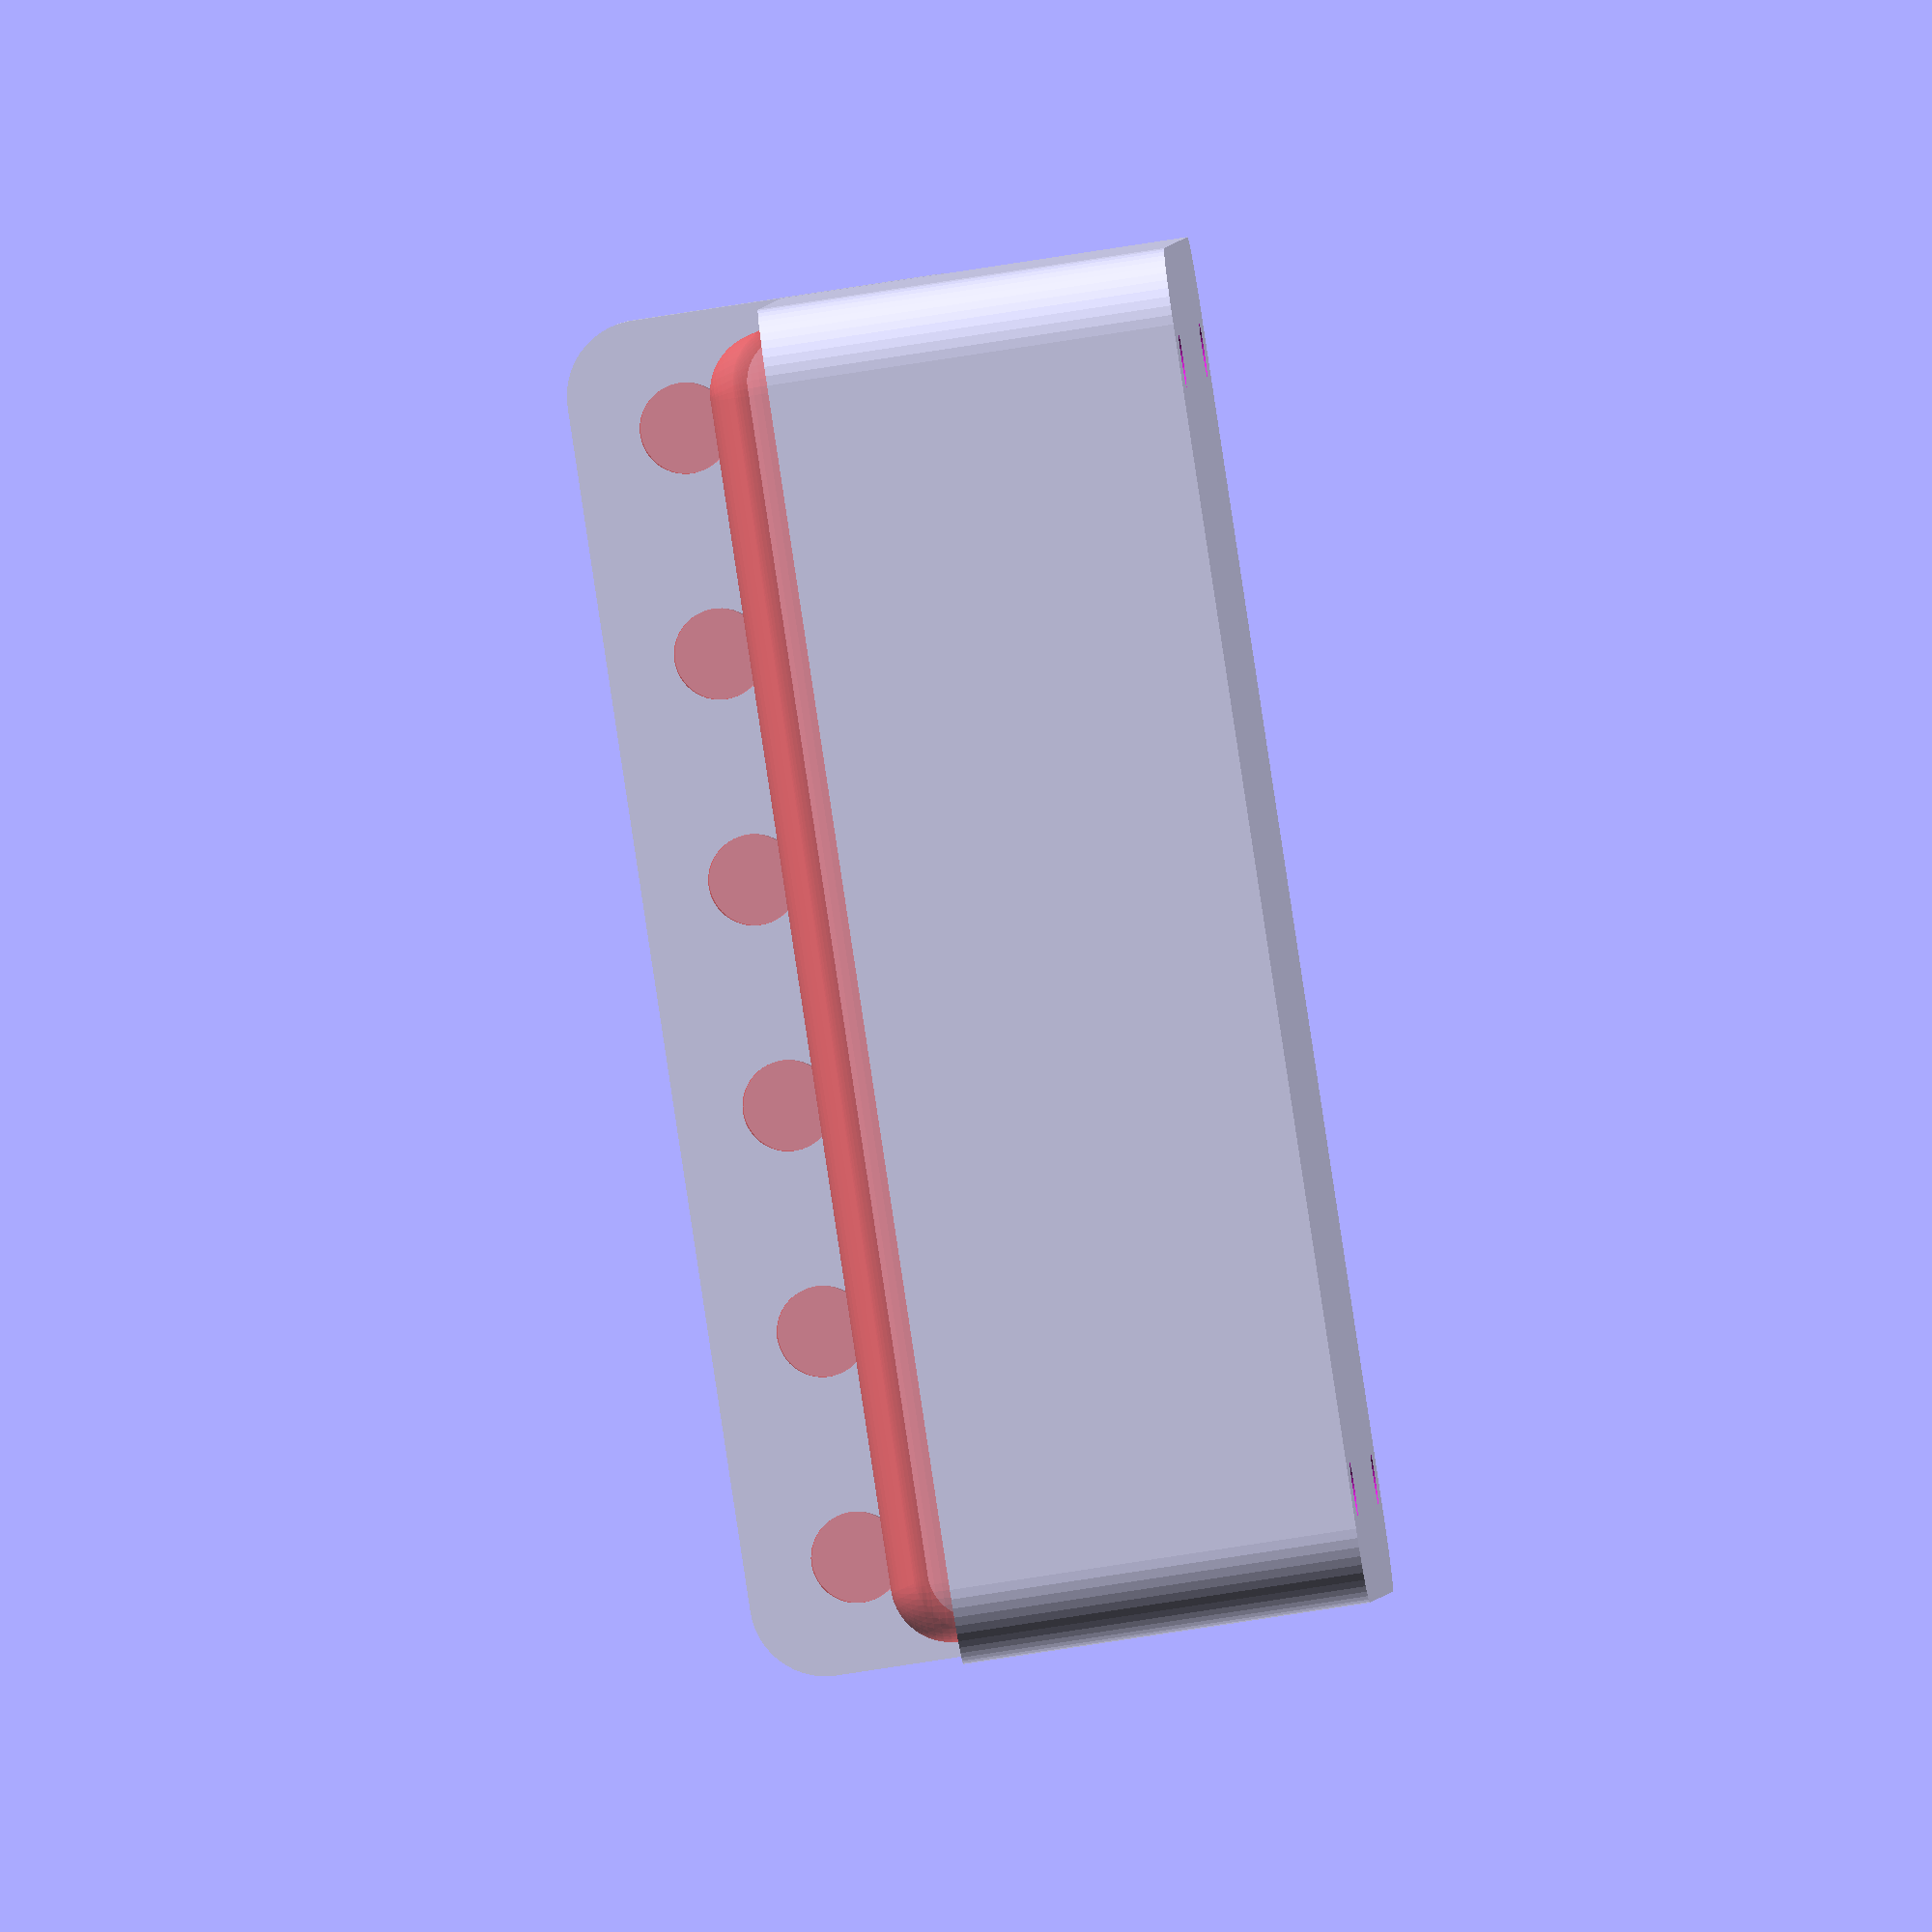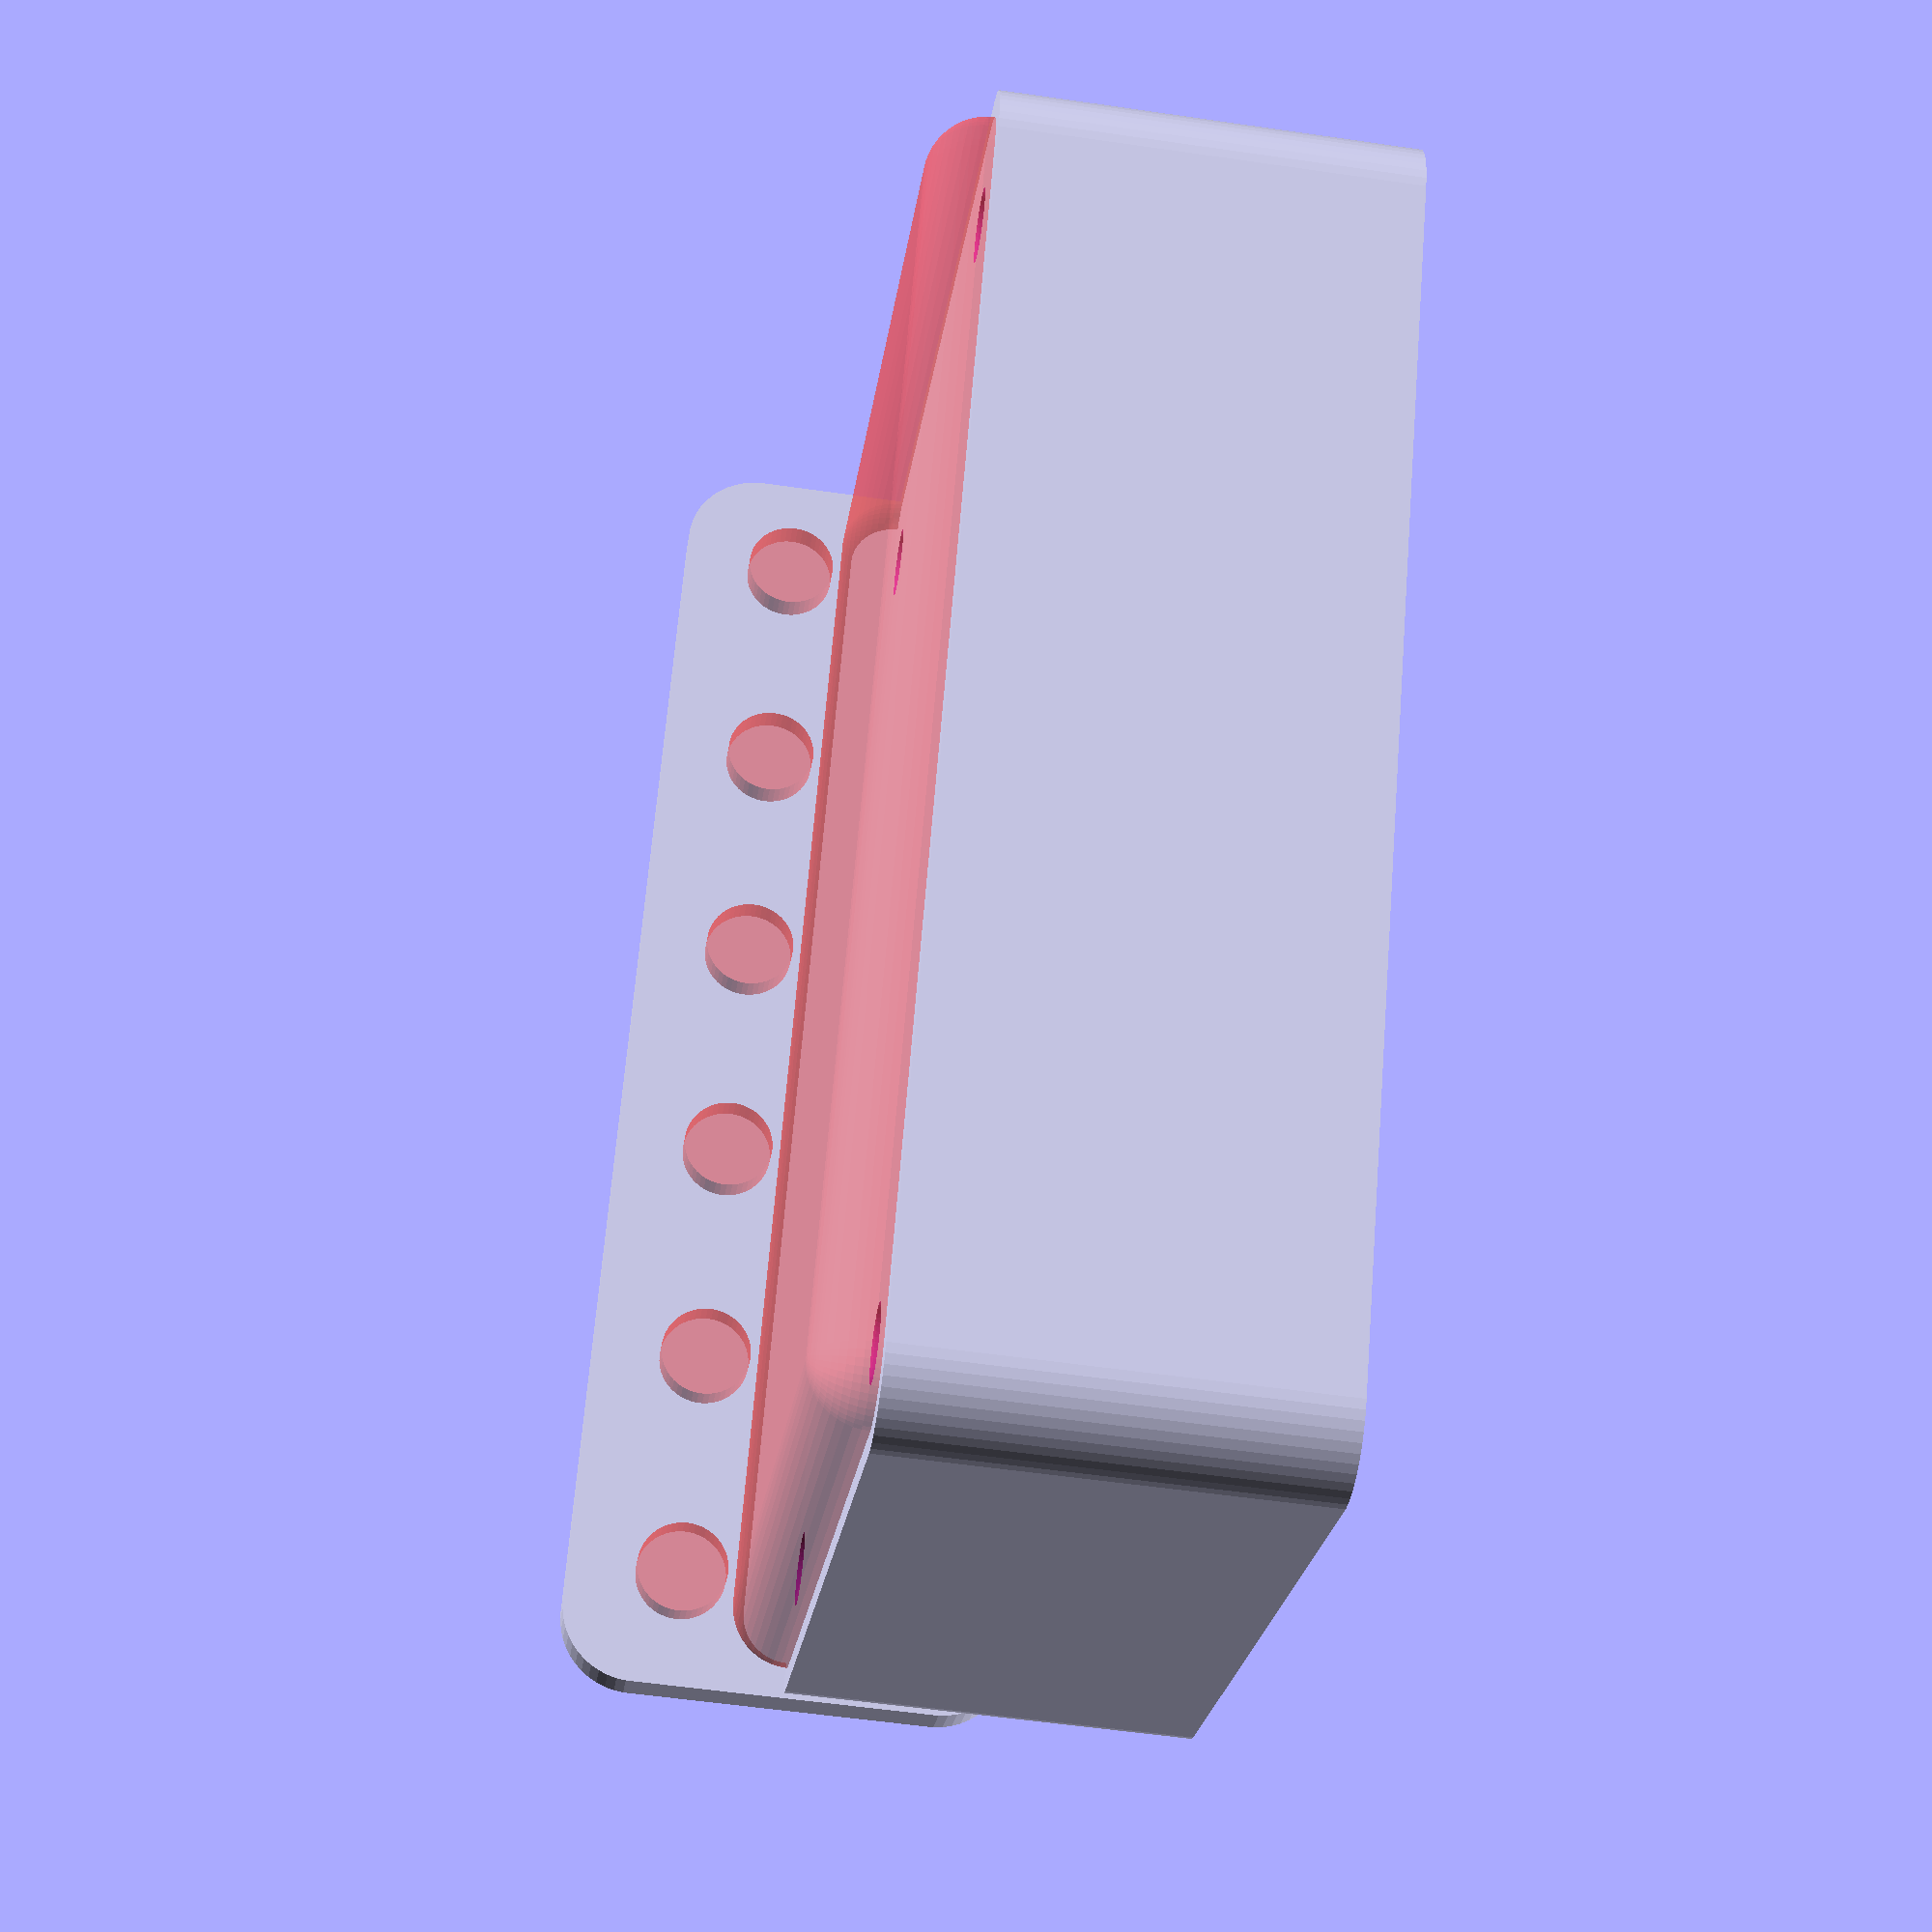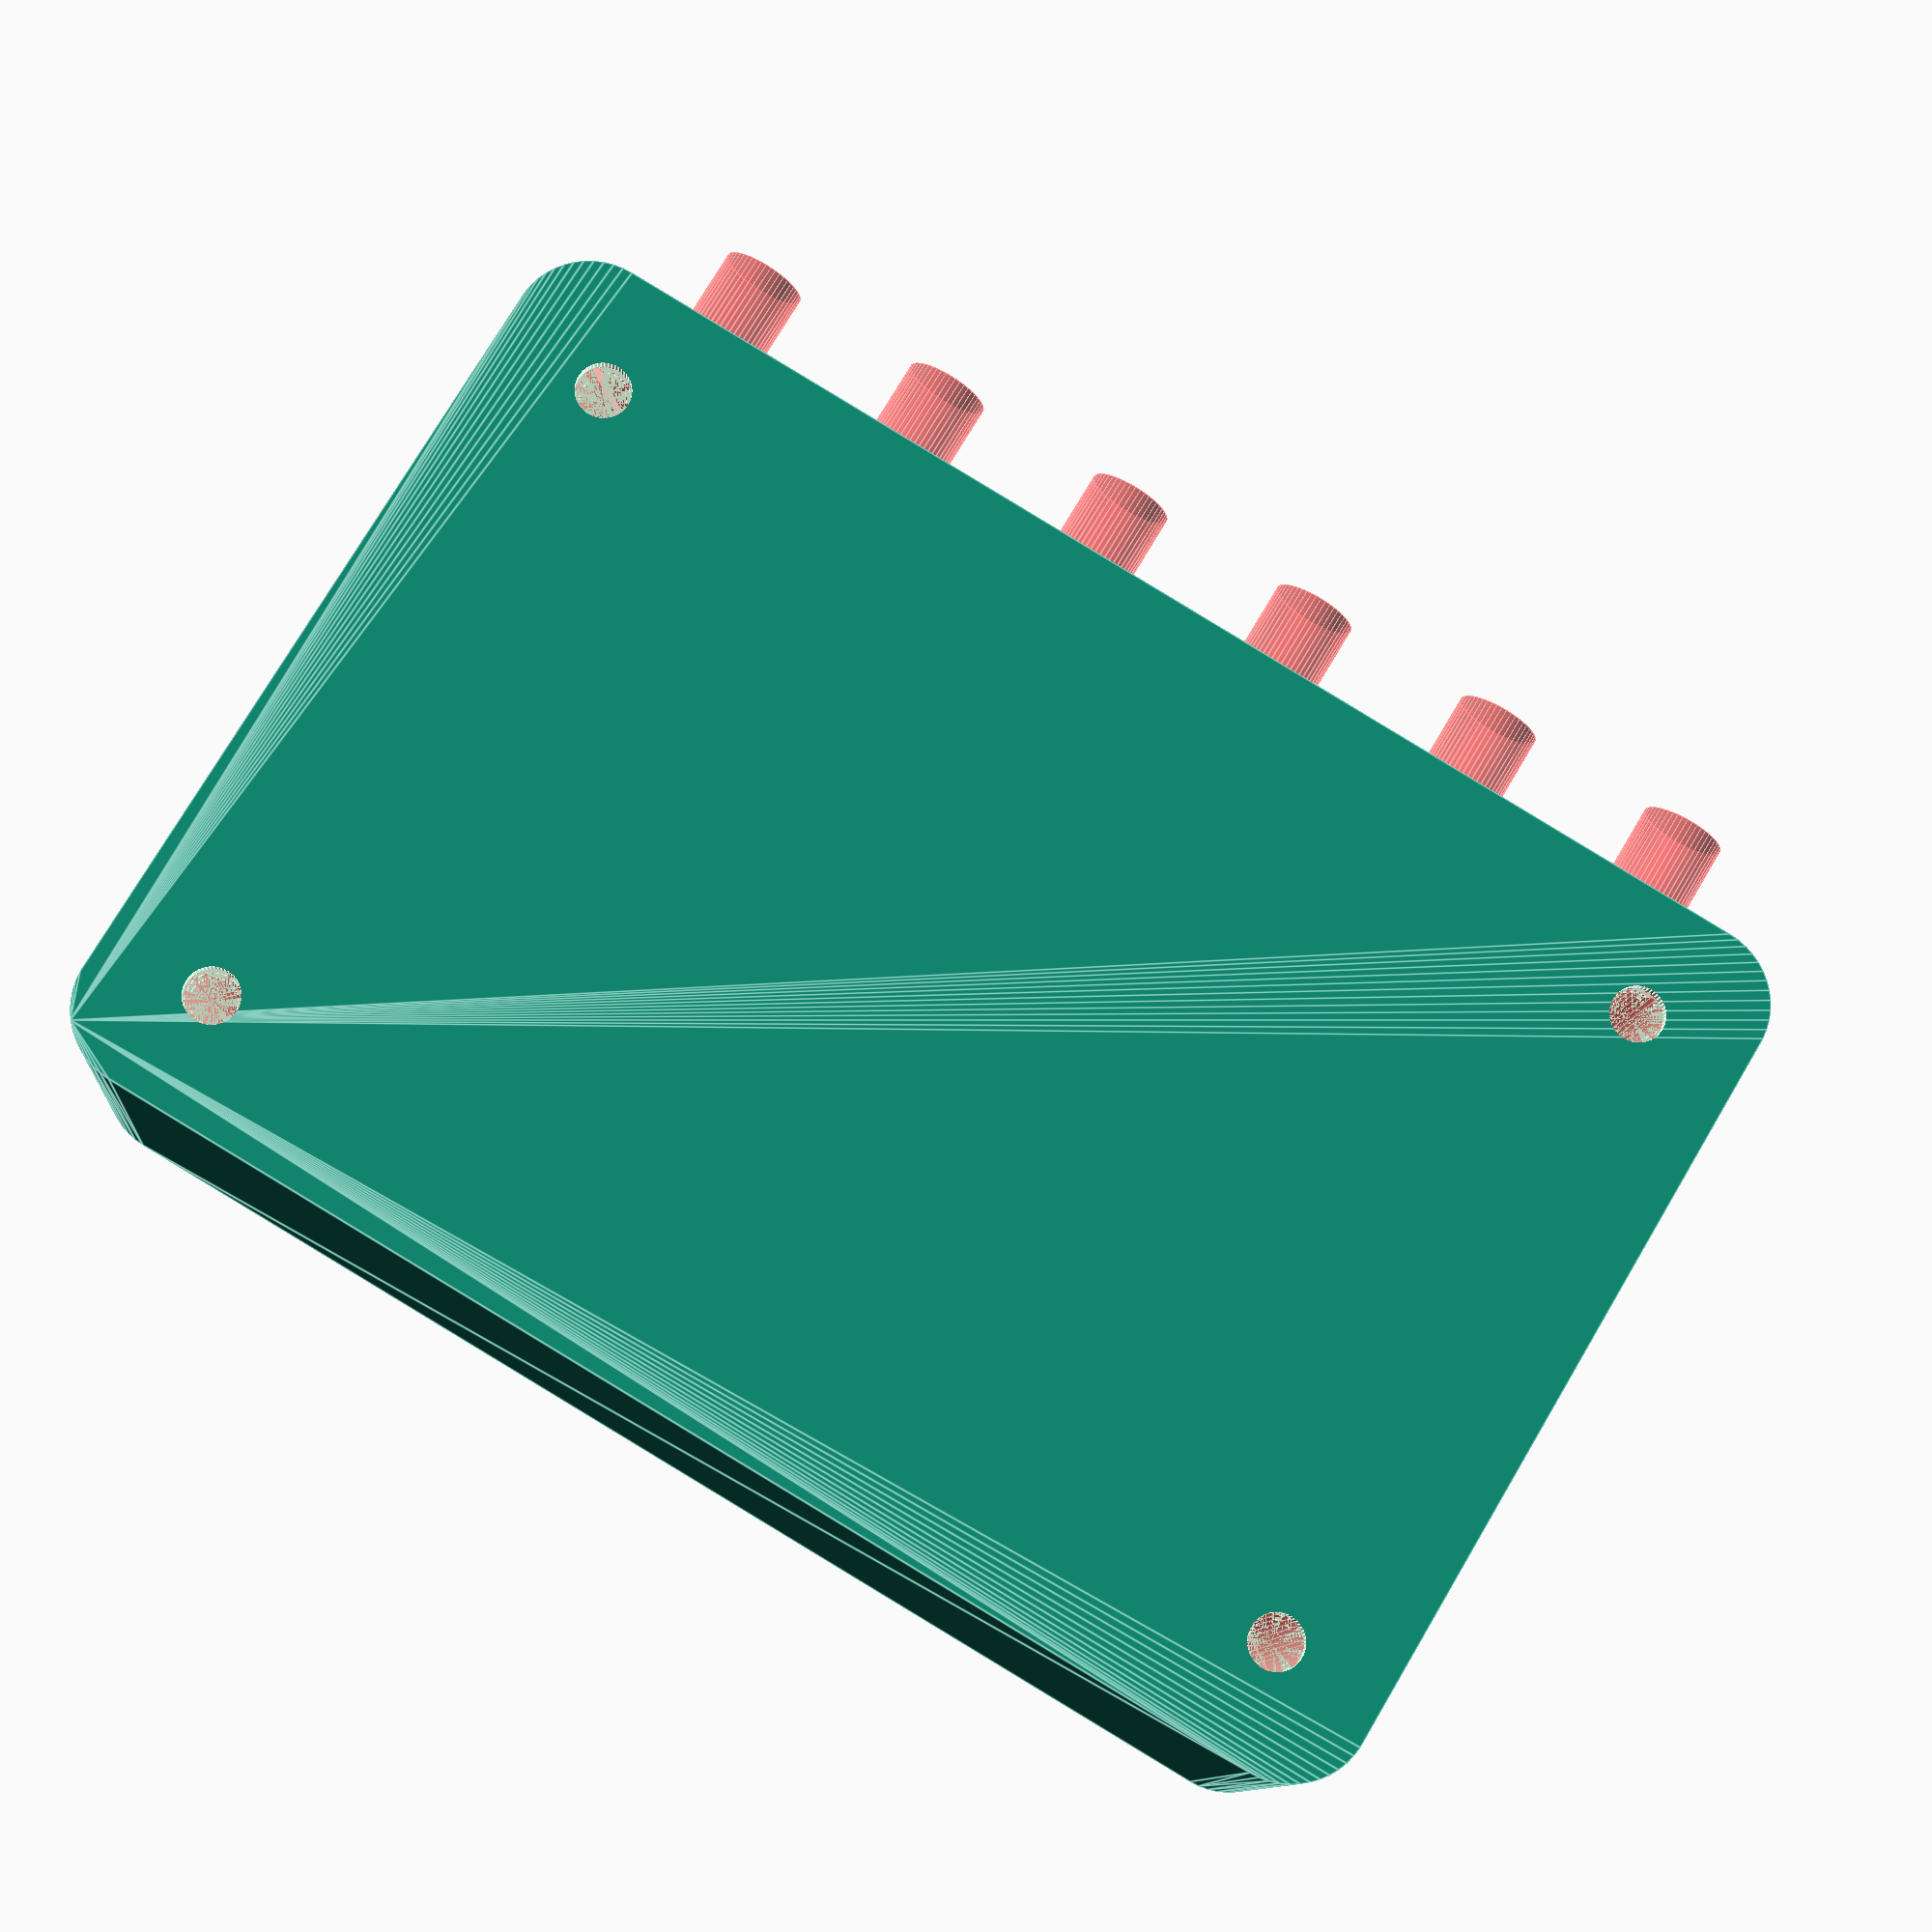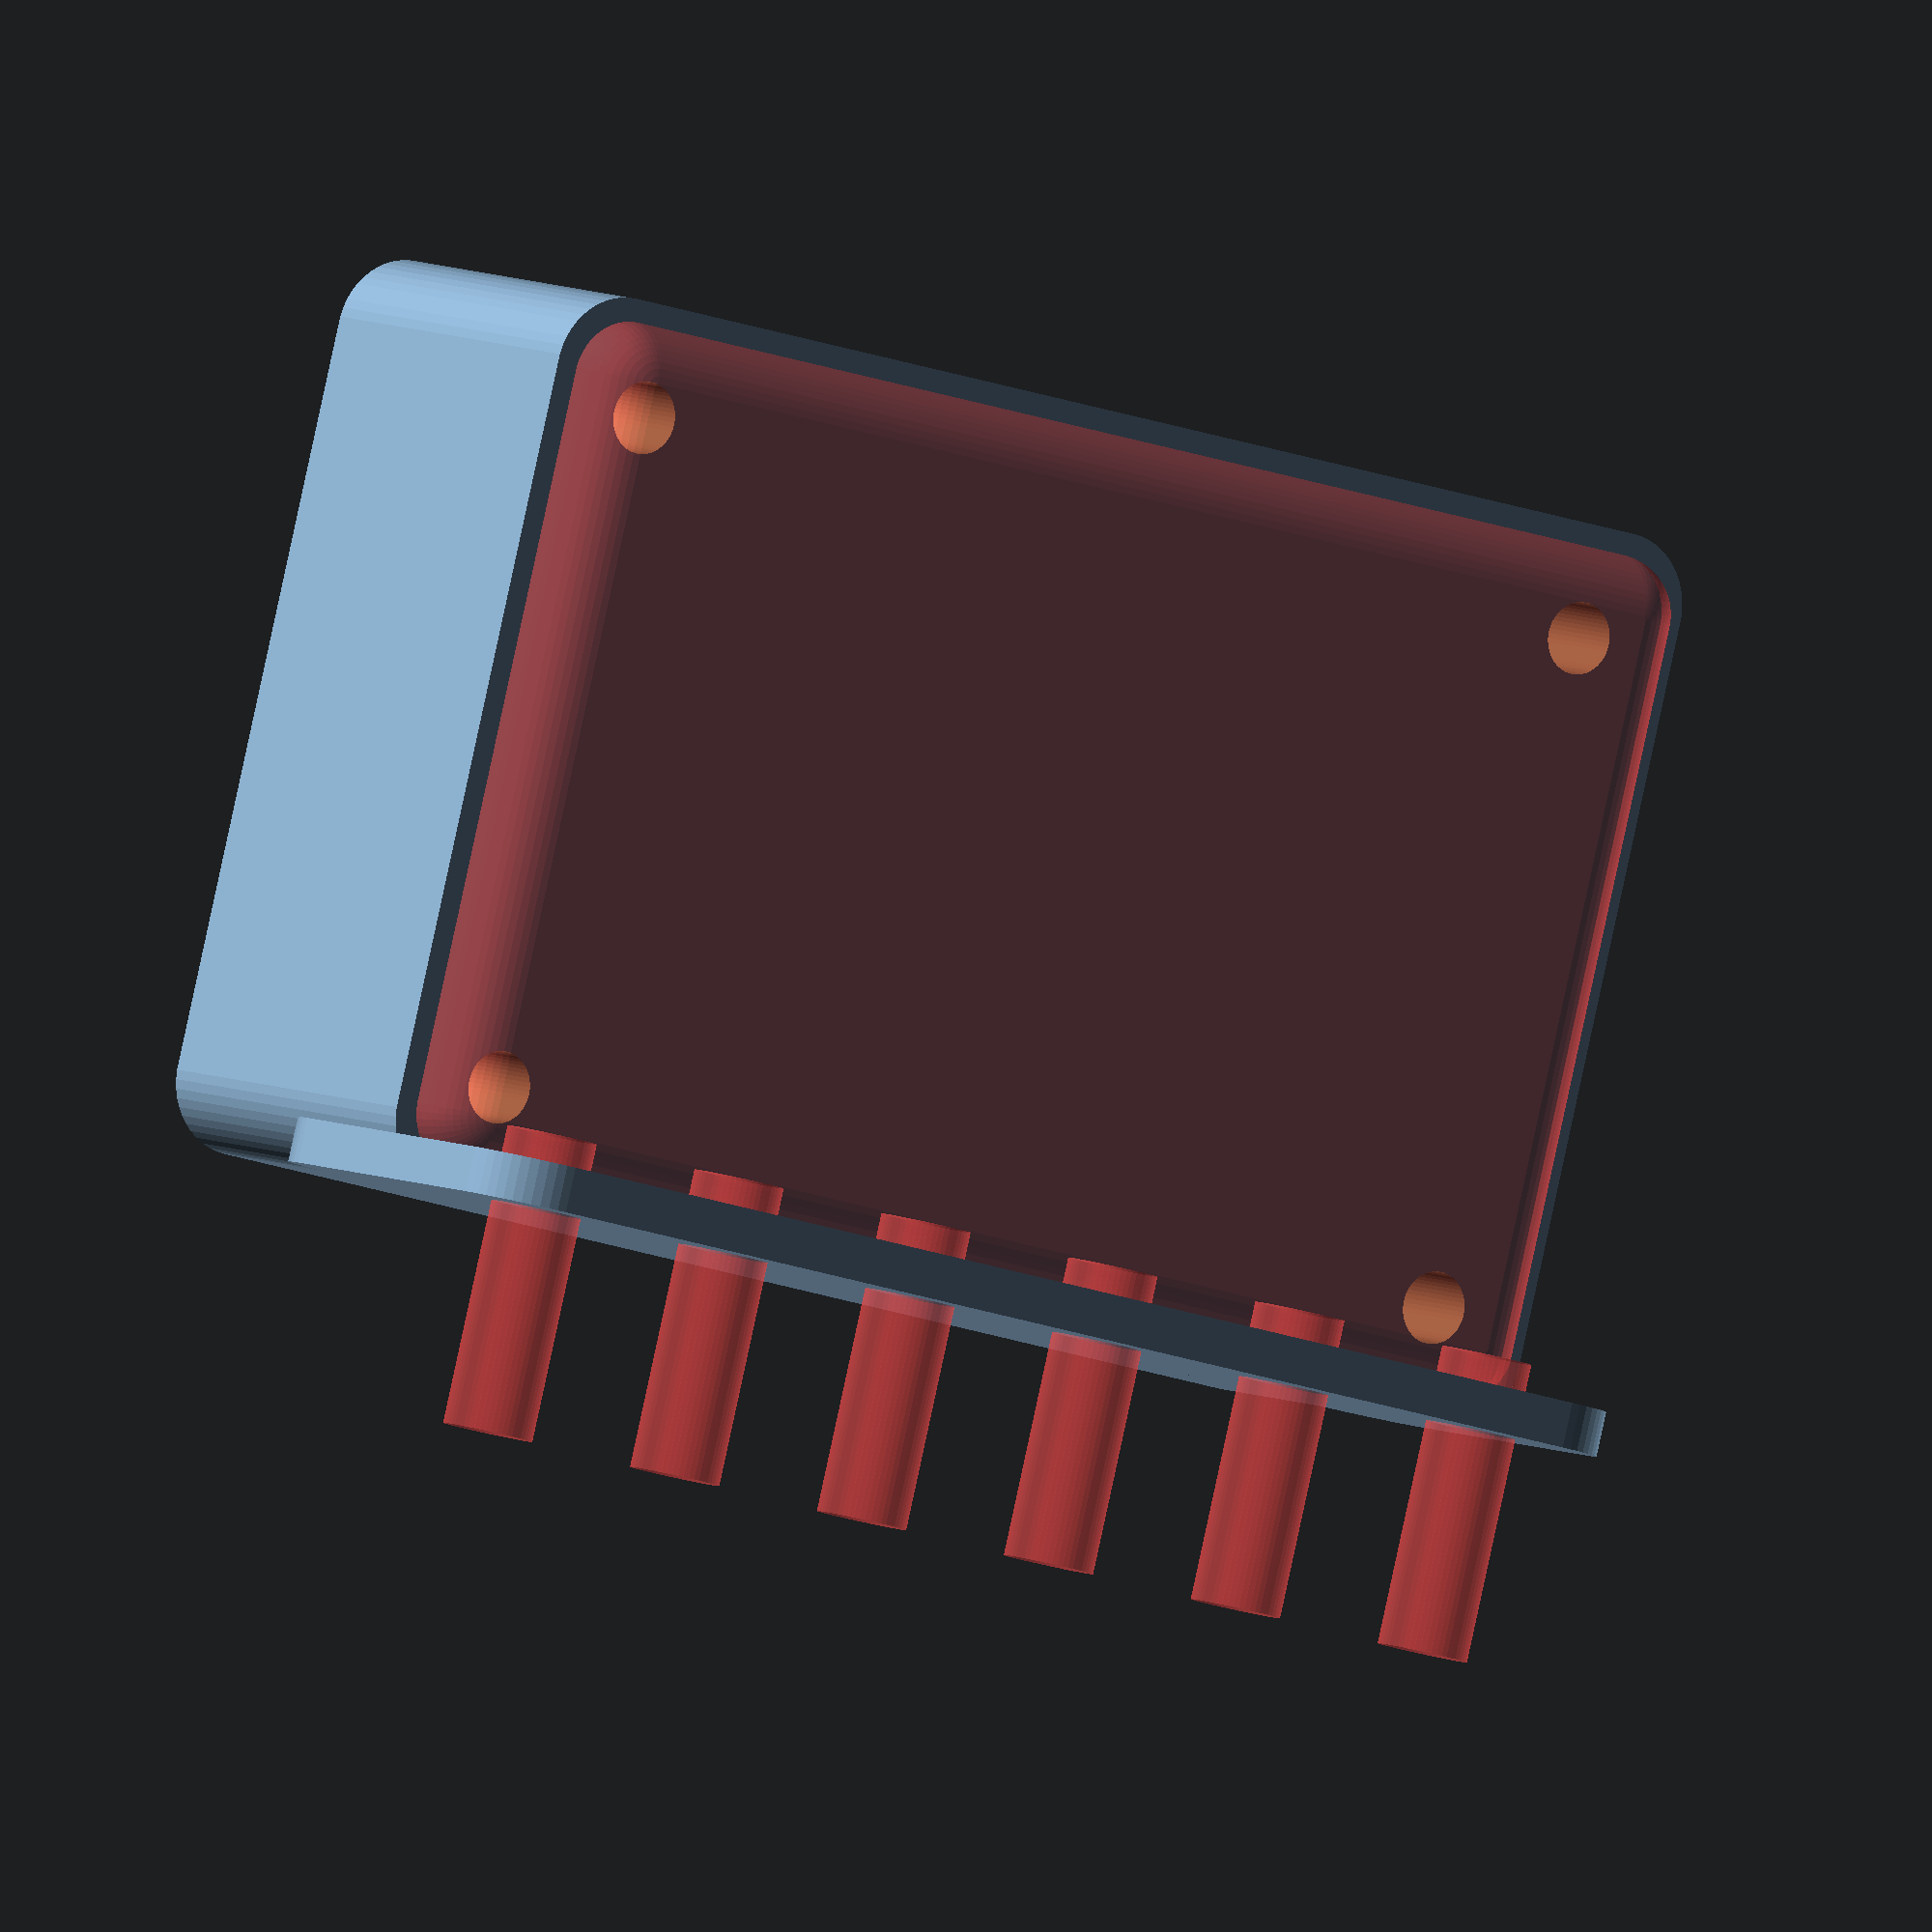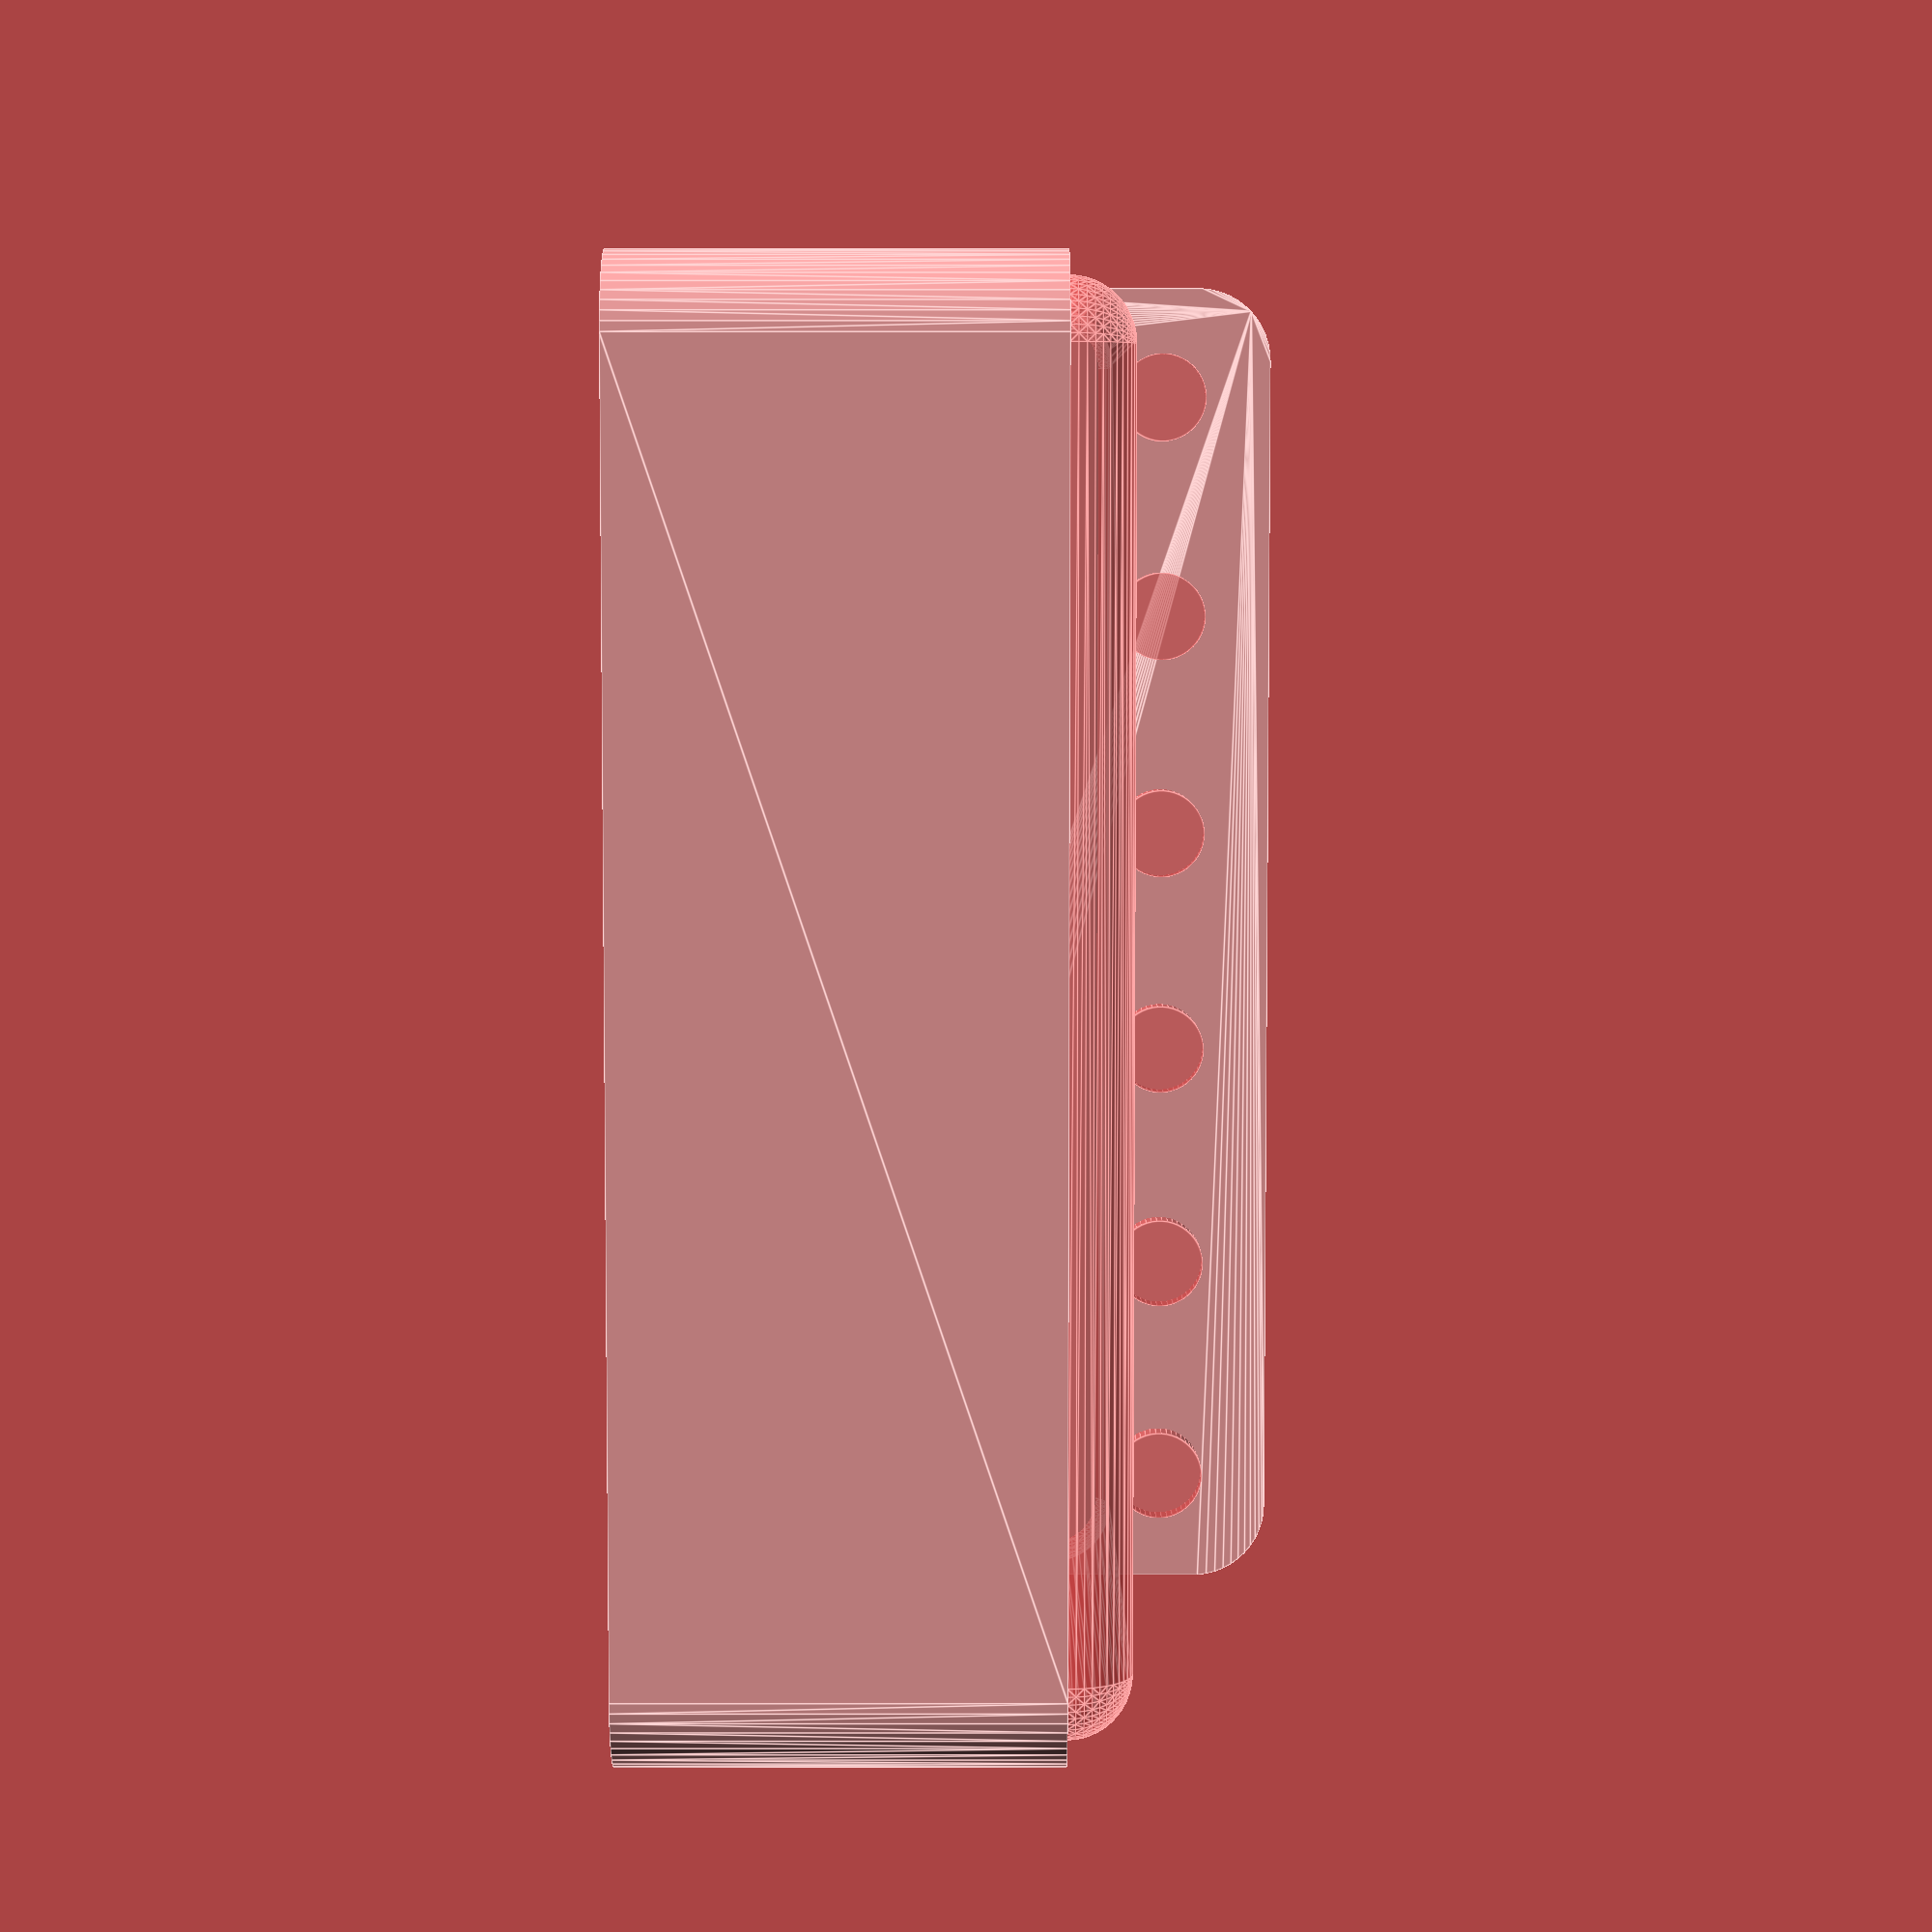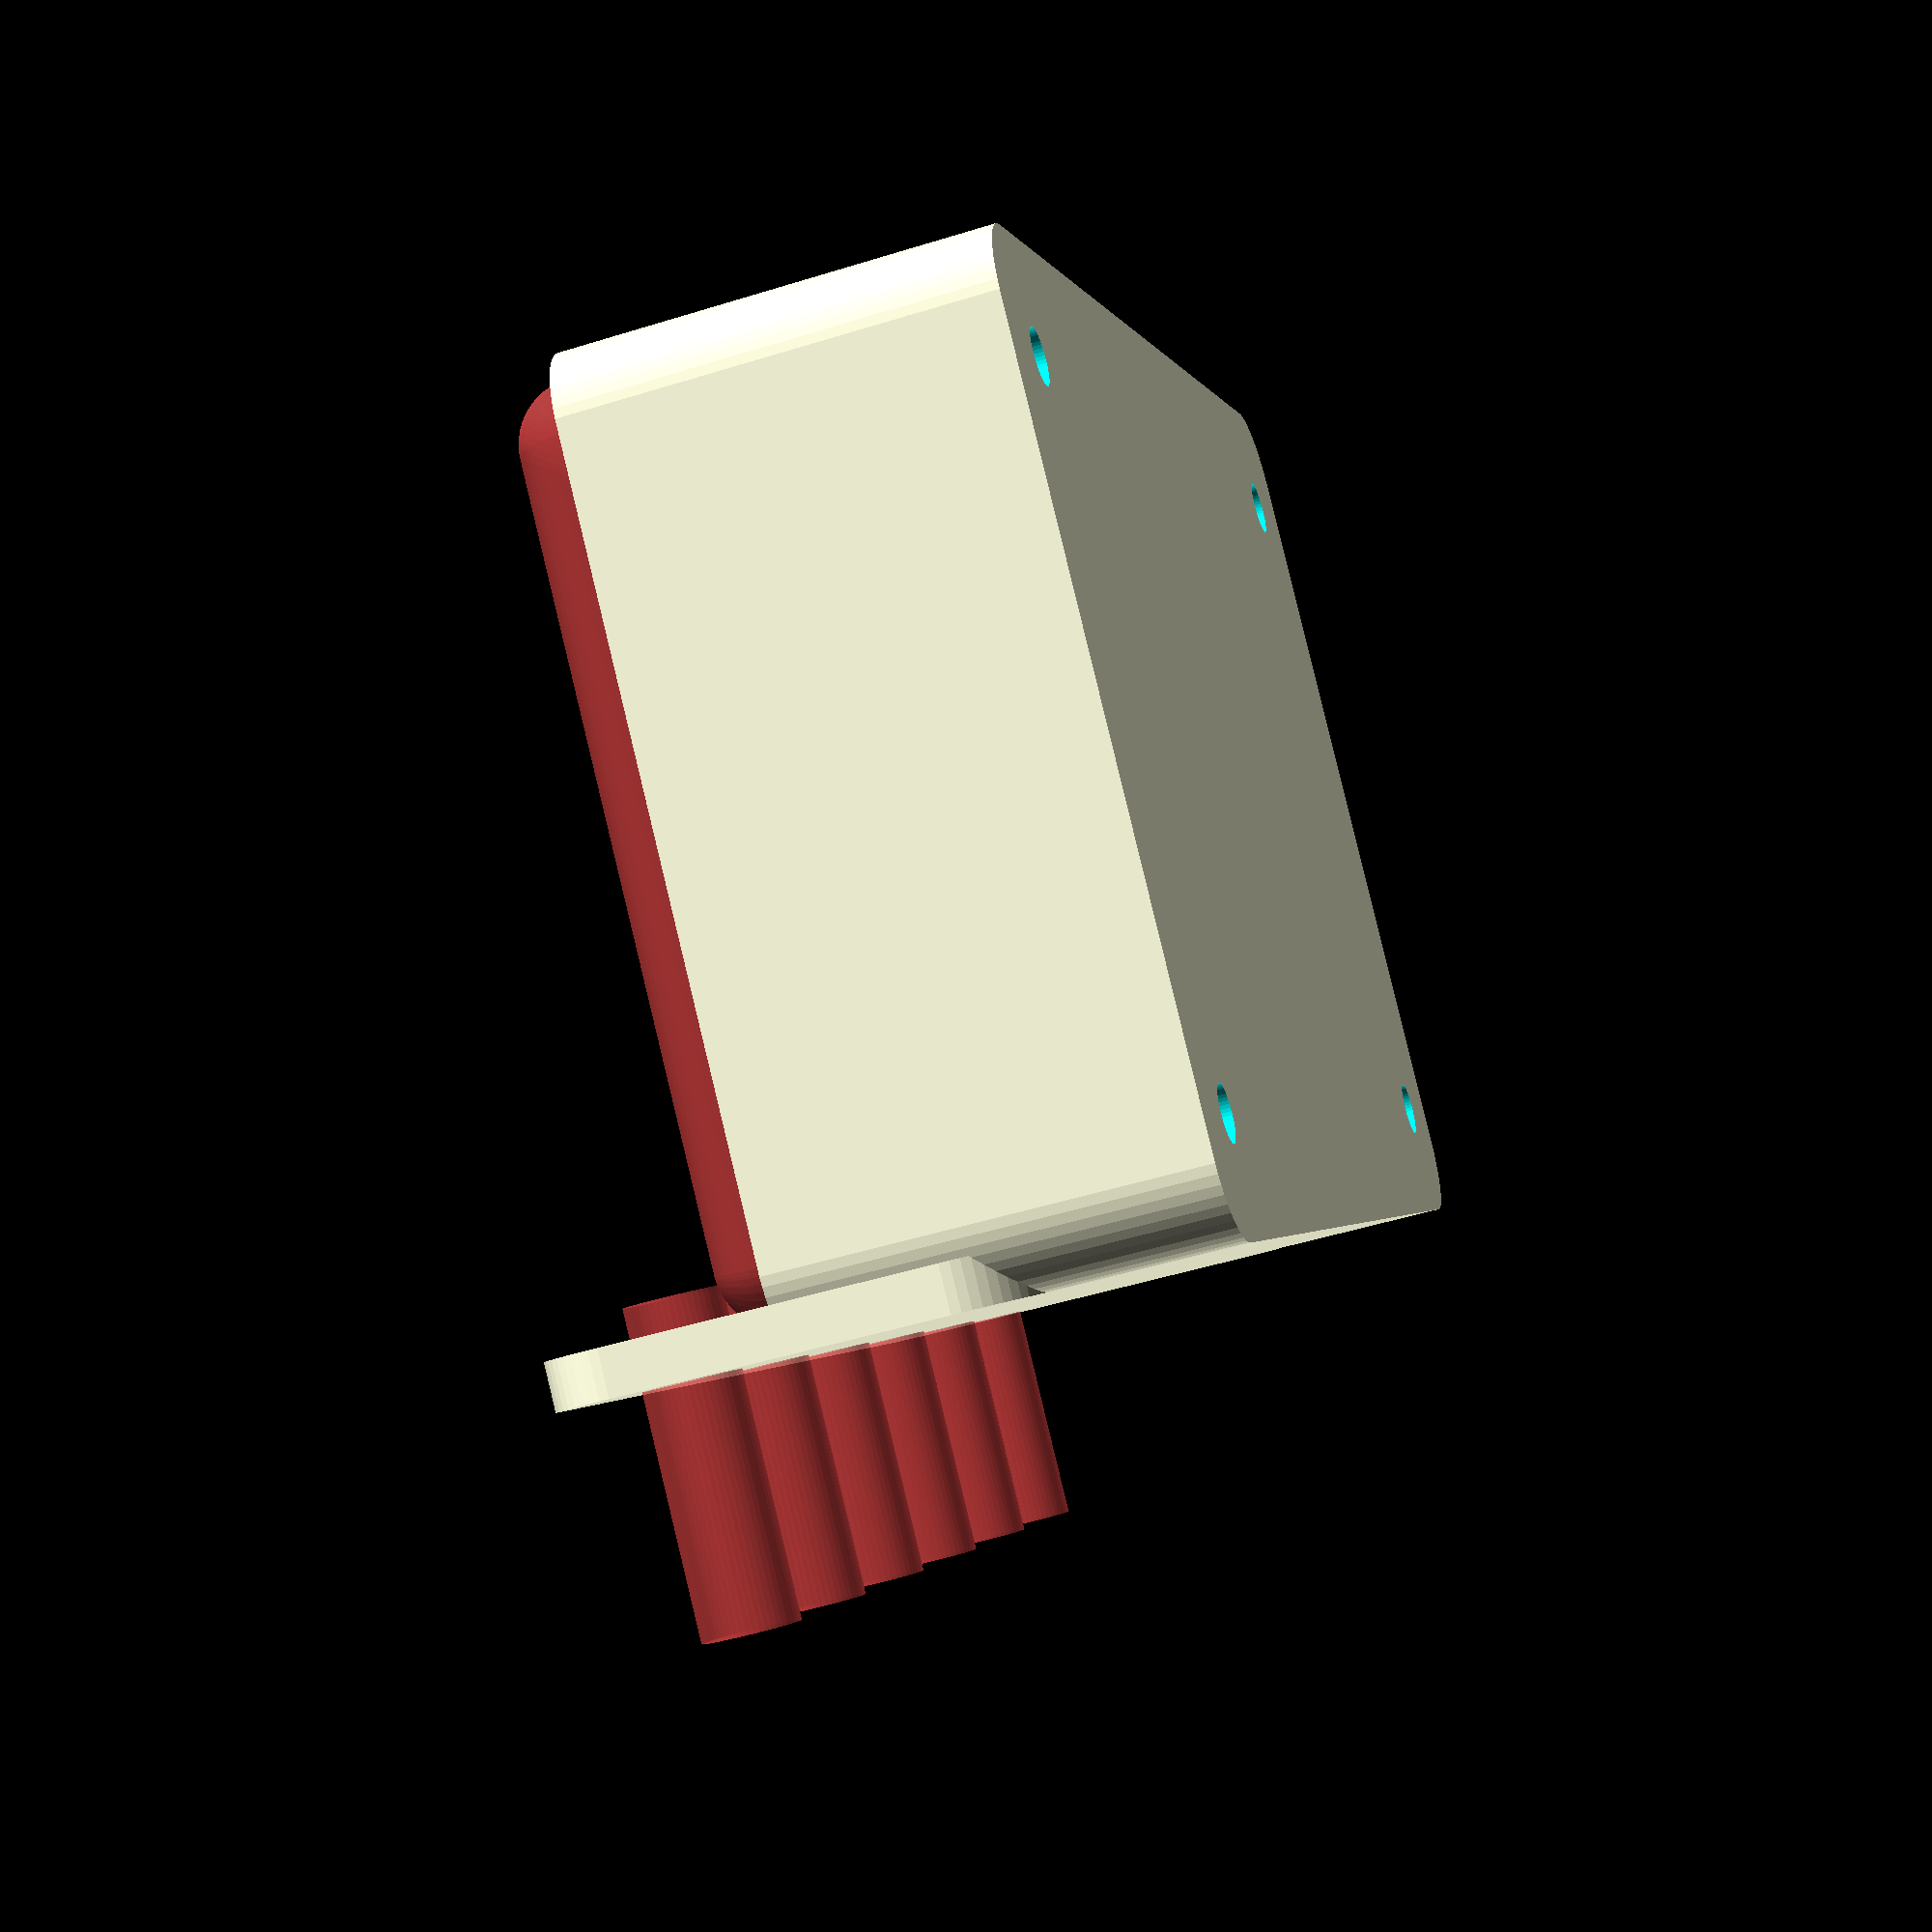
<openscad>
$fn = 50;


difference() {
	union() {
		hull() {
			translate(v = [-25.0000000000, 40.0000000000, 0]) {
				cylinder(h = 27, r = 5);
			}
			translate(v = [25.0000000000, 40.0000000000, 0]) {
				cylinder(h = 27, r = 5);
			}
			translate(v = [-25.0000000000, -40.0000000000, 0]) {
				cylinder(h = 27, r = 5);
			}
			translate(v = [25.0000000000, -40.0000000000, 0]) {
				cylinder(h = 27, r = 5);
			}
		}
		translate(v = [-27.0000000000, 0, 27]) {
			rotate(a = [0, 90, 0]) {
				hull() {
					translate(v = [-10.0000000000, 40.0000000000, 0]) {
						rotate(a = [0, 90, 0]) {
							rotate(a = [0, 90, 0]) {
								cylinder(h = 3, r = 5);
							}
						}
					}
					translate(v = [10.0000000000, 40.0000000000, 0]) {
						rotate(a = [0, 90, 0]) {
							rotate(a = [0, 90, 0]) {
								cylinder(h = 3, r = 5);
							}
						}
					}
					translate(v = [-10.0000000000, -40.0000000000, 0]) {
						rotate(a = [0, 90, 0]) {
							rotate(a = [0, 90, 0]) {
								cylinder(h = 3, r = 5);
							}
						}
					}
					translate(v = [10.0000000000, -40.0000000000, 0]) {
						rotate(a = [0, 90, 0]) {
							rotate(a = [0, 90, 0]) {
								cylinder(h = 3, r = 5);
							}
						}
					}
				}
			}
		}
	}
	union() {
		translate(v = [-22.5000000000, -37.5000000000, 2]) {
			rotate(a = [0, 0, 0]) {
				difference() {
					union() {
						translate(v = [0, 0, -1.7000000000]) {
							cylinder(h = 1.7000000000, r1 = 1.5000000000, r2 = 2.4000000000);
						}
						cylinder(h = 250, r = 2.4000000000);
						translate(v = [0, 0, -6.0000000000]) {
							cylinder(h = 6, r = 1.5000000000);
						}
						translate(v = [0, 0, -6.0000000000]) {
							cylinder(h = 6, r = 1.8000000000);
						}
						translate(v = [0, 0, -6.0000000000]) {
							cylinder(h = 6, r = 1.5000000000);
						}
					}
					union();
				}
			}
		}
		translate(v = [22.5000000000, -37.5000000000, 2]) {
			rotate(a = [0, 0, 0]) {
				difference() {
					union() {
						translate(v = [0, 0, -1.7000000000]) {
							cylinder(h = 1.7000000000, r1 = 1.5000000000, r2 = 2.4000000000);
						}
						cylinder(h = 250, r = 2.4000000000);
						translate(v = [0, 0, -6.0000000000]) {
							cylinder(h = 6, r = 1.5000000000);
						}
						translate(v = [0, 0, -6.0000000000]) {
							cylinder(h = 6, r = 1.8000000000);
						}
						translate(v = [0, 0, -6.0000000000]) {
							cylinder(h = 6, r = 1.5000000000);
						}
					}
					union();
				}
			}
		}
		translate(v = [-22.5000000000, 37.5000000000, 2]) {
			rotate(a = [0, 0, 0]) {
				difference() {
					union() {
						translate(v = [0, 0, -1.7000000000]) {
							cylinder(h = 1.7000000000, r1 = 1.5000000000, r2 = 2.4000000000);
						}
						cylinder(h = 250, r = 2.4000000000);
						translate(v = [0, 0, -6.0000000000]) {
							cylinder(h = 6, r = 1.5000000000);
						}
						translate(v = [0, 0, -6.0000000000]) {
							cylinder(h = 6, r = 1.8000000000);
						}
						translate(v = [0, 0, -6.0000000000]) {
							cylinder(h = 6, r = 1.5000000000);
						}
					}
					union();
				}
			}
		}
		translate(v = [22.5000000000, 37.5000000000, 2]) {
			rotate(a = [0, 0, 0]) {
				difference() {
					union() {
						translate(v = [0, 0, -1.7000000000]) {
							cylinder(h = 1.7000000000, r1 = 1.5000000000, r2 = 2.4000000000);
						}
						cylinder(h = 250, r = 2.4000000000);
						translate(v = [0, 0, -6.0000000000]) {
							cylinder(h = 6, r = 1.5000000000);
						}
						translate(v = [0, 0, -6.0000000000]) {
							cylinder(h = 6, r = 1.8000000000);
						}
						translate(v = [0, 0, -6.0000000000]) {
							cylinder(h = 6, r = 1.5000000000);
						}
					}
					union();
				}
			}
		}
		translate(v = [0, 0, 3]) {
			#hull() {
				union() {
					translate(v = [-24.5000000000, 39.5000000000, 4]) {
						cylinder(h = 20, r = 4);
					}
					translate(v = [-24.5000000000, 39.5000000000, 4]) {
						sphere(r = 4);
					}
					translate(v = [-24.5000000000, 39.5000000000, 24]) {
						sphere(r = 4);
					}
				}
				union() {
					translate(v = [24.5000000000, 39.5000000000, 4]) {
						cylinder(h = 20, r = 4);
					}
					translate(v = [24.5000000000, 39.5000000000, 4]) {
						sphere(r = 4);
					}
					translate(v = [24.5000000000, 39.5000000000, 24]) {
						sphere(r = 4);
					}
				}
				union() {
					translate(v = [-24.5000000000, -39.5000000000, 4]) {
						cylinder(h = 20, r = 4);
					}
					translate(v = [-24.5000000000, -39.5000000000, 4]) {
						sphere(r = 4);
					}
					translate(v = [-24.5000000000, -39.5000000000, 24]) {
						sphere(r = 4);
					}
				}
				union() {
					translate(v = [24.5000000000, -39.5000000000, 4]) {
						cylinder(h = 20, r = 4);
					}
					translate(v = [24.5000000000, -39.5000000000, 4]) {
						sphere(r = 4);
					}
					translate(v = [24.5000000000, -39.5000000000, 24]) {
						sphere(r = 4);
					}
				}
			}
		}
		#translate(v = [-45.0000000000, -37.5000000000, 34.5000000000]) {
			rotate(a = [0, 90, 0]) {
				cylinder(h = 20, r = 3.0000000000);
			}
		}
		#translate(v = [-45.0000000000, -22.5000000000, 34.5000000000]) {
			rotate(a = [0, 90, 0]) {
				cylinder(h = 20, r = 3.0000000000);
			}
		}
		#translate(v = [-45.0000000000, -7.5000000000, 34.5000000000]) {
			rotate(a = [0, 90, 0]) {
				cylinder(h = 20, r = 3.0000000000);
			}
		}
		#translate(v = [-45.0000000000, 7.5000000000, 34.5000000000]) {
			rotate(a = [0, 90, 0]) {
				cylinder(h = 20, r = 3.0000000000);
			}
		}
		#translate(v = [-45.0000000000, 22.5000000000, 34.5000000000]) {
			rotate(a = [0, 90, 0]) {
				cylinder(h = 20, r = 3.0000000000);
			}
		}
		#translate(v = [-45.0000000000, 37.5000000000, 34.5000000000]) {
			rotate(a = [0, 90, 0]) {
				cylinder(h = 20, r = 3.0000000000);
			}
		}
	}
}
</openscad>
<views>
elev=257.9 azim=258.6 roll=81.2 proj=o view=solid
elev=56.3 azim=32.4 roll=81.4 proj=p view=wireframe
elev=190.7 azim=239.2 roll=5.1 proj=p view=edges
elev=173.8 azim=104.5 roll=212.3 proj=o view=wireframe
elev=304.2 azim=230.4 roll=270.0 proj=p view=edges
elev=49.1 azim=316.0 roll=109.1 proj=p view=wireframe
</views>
